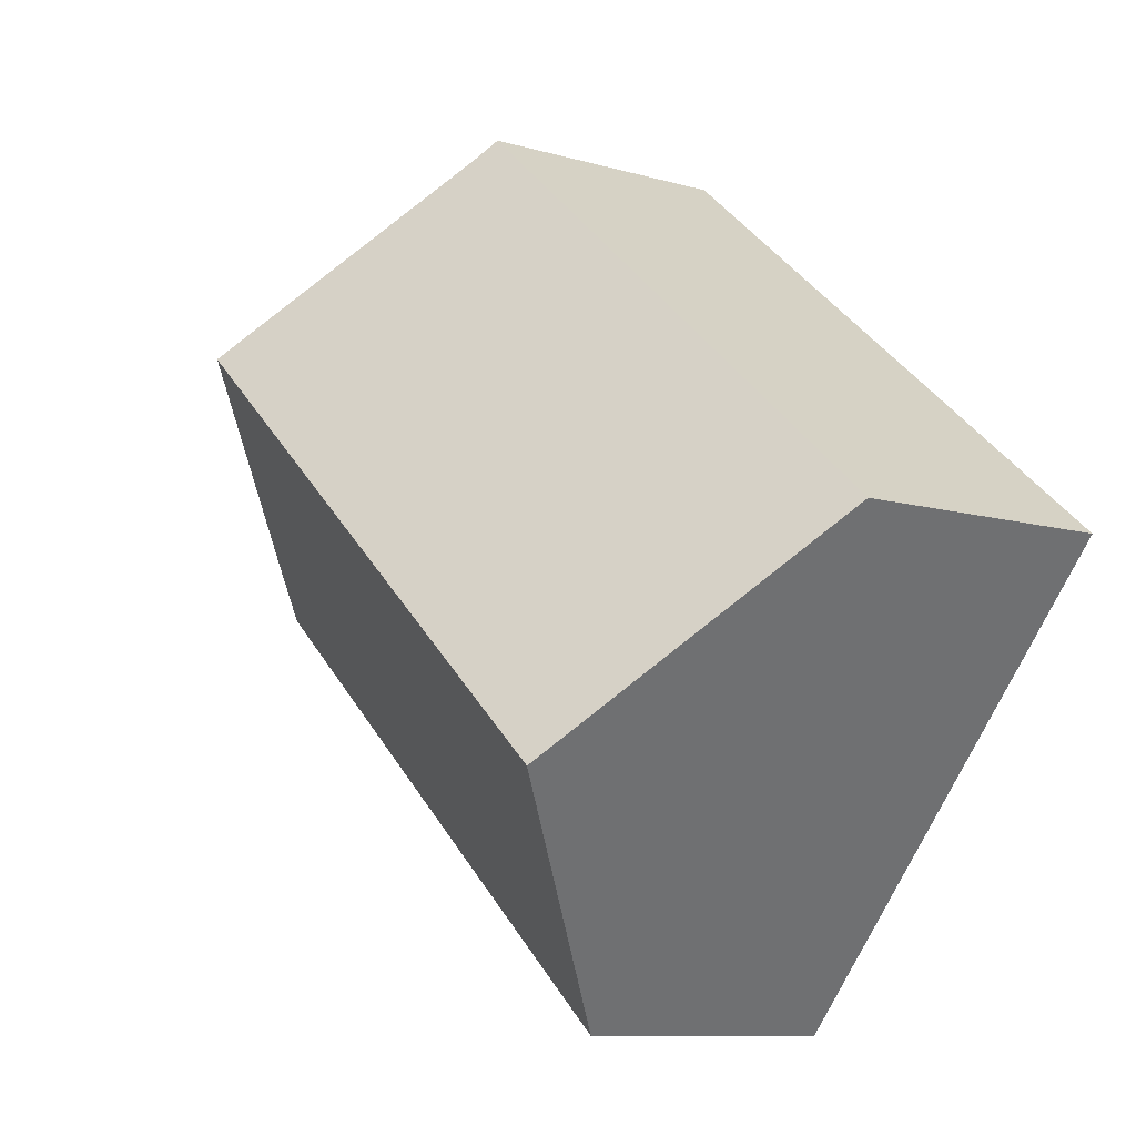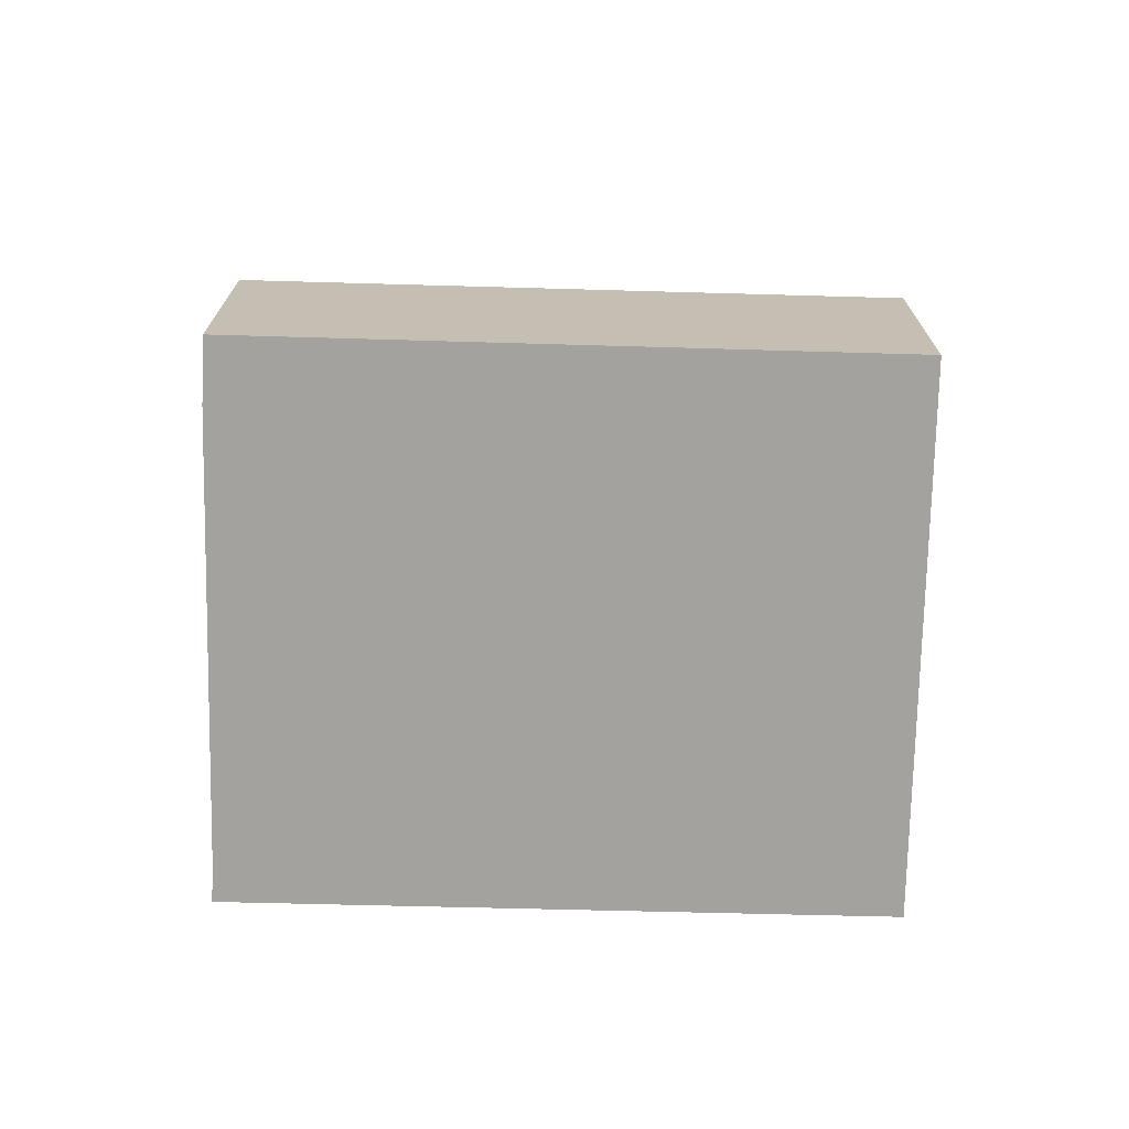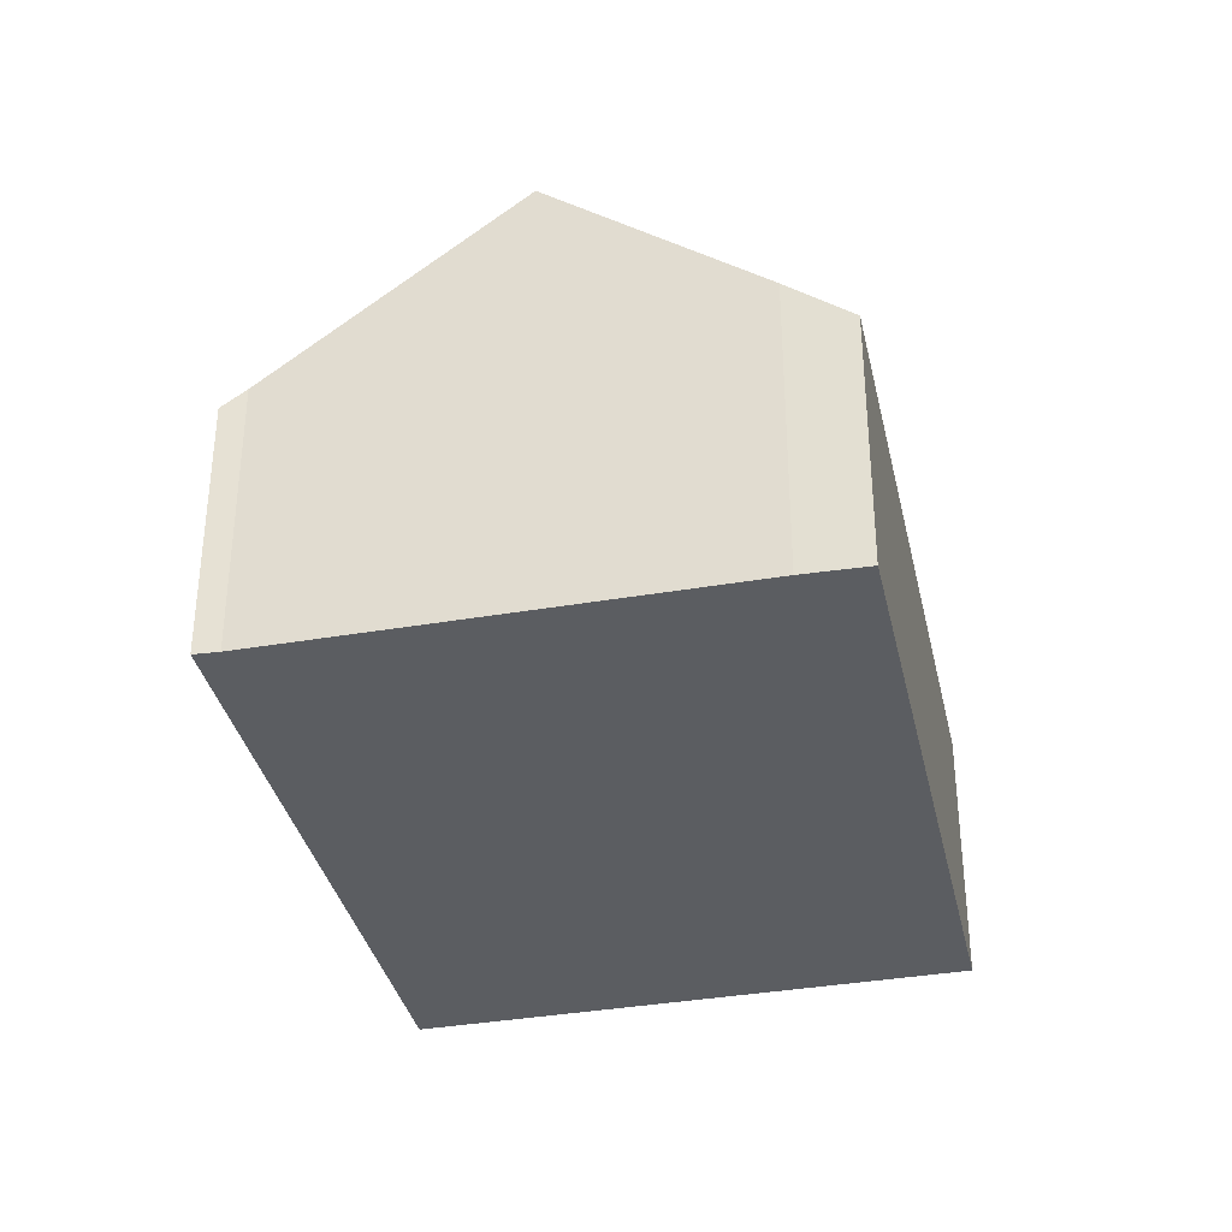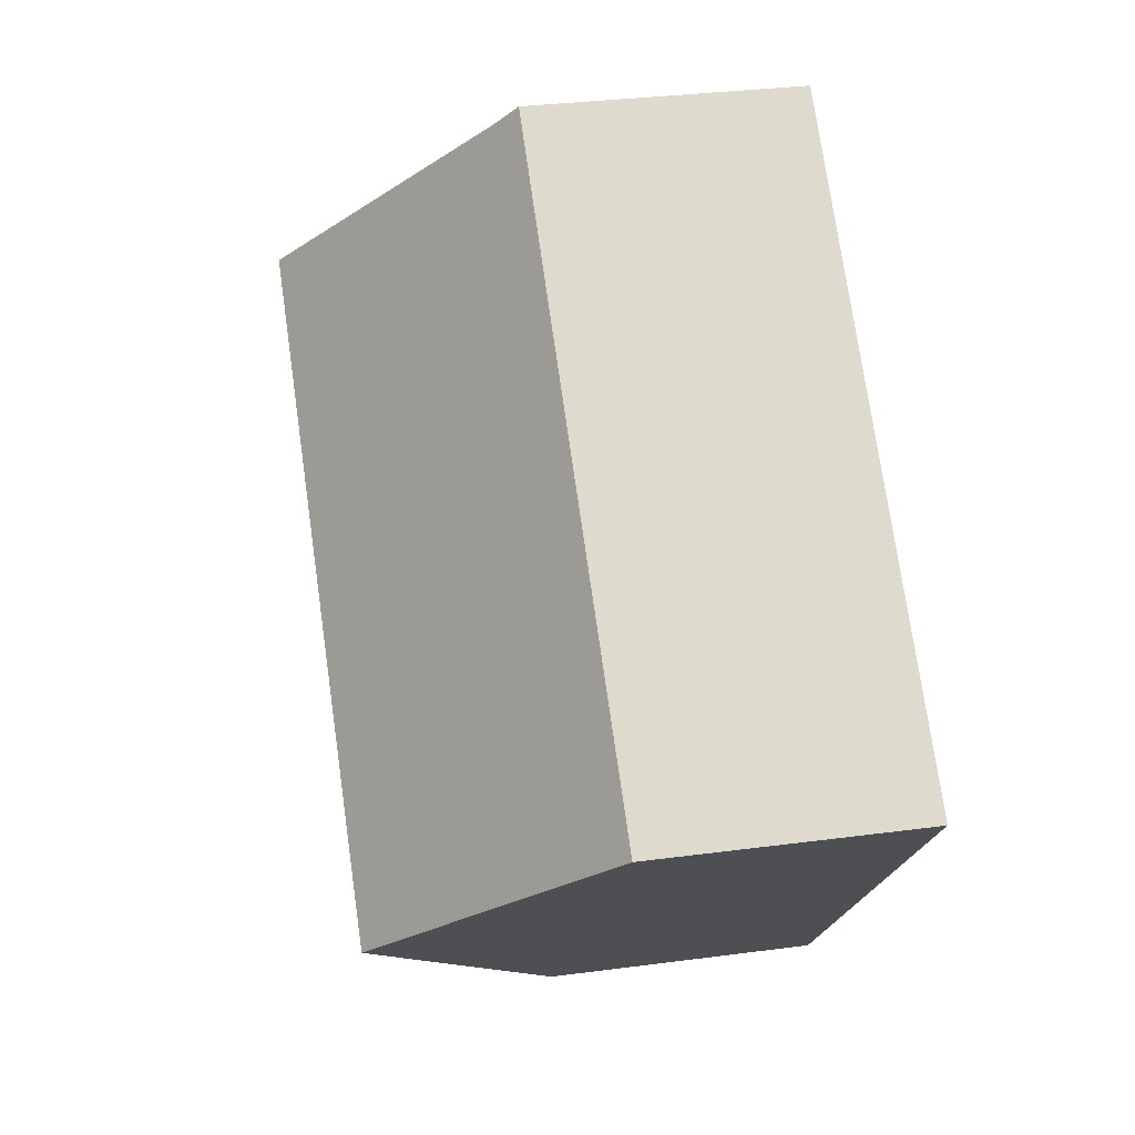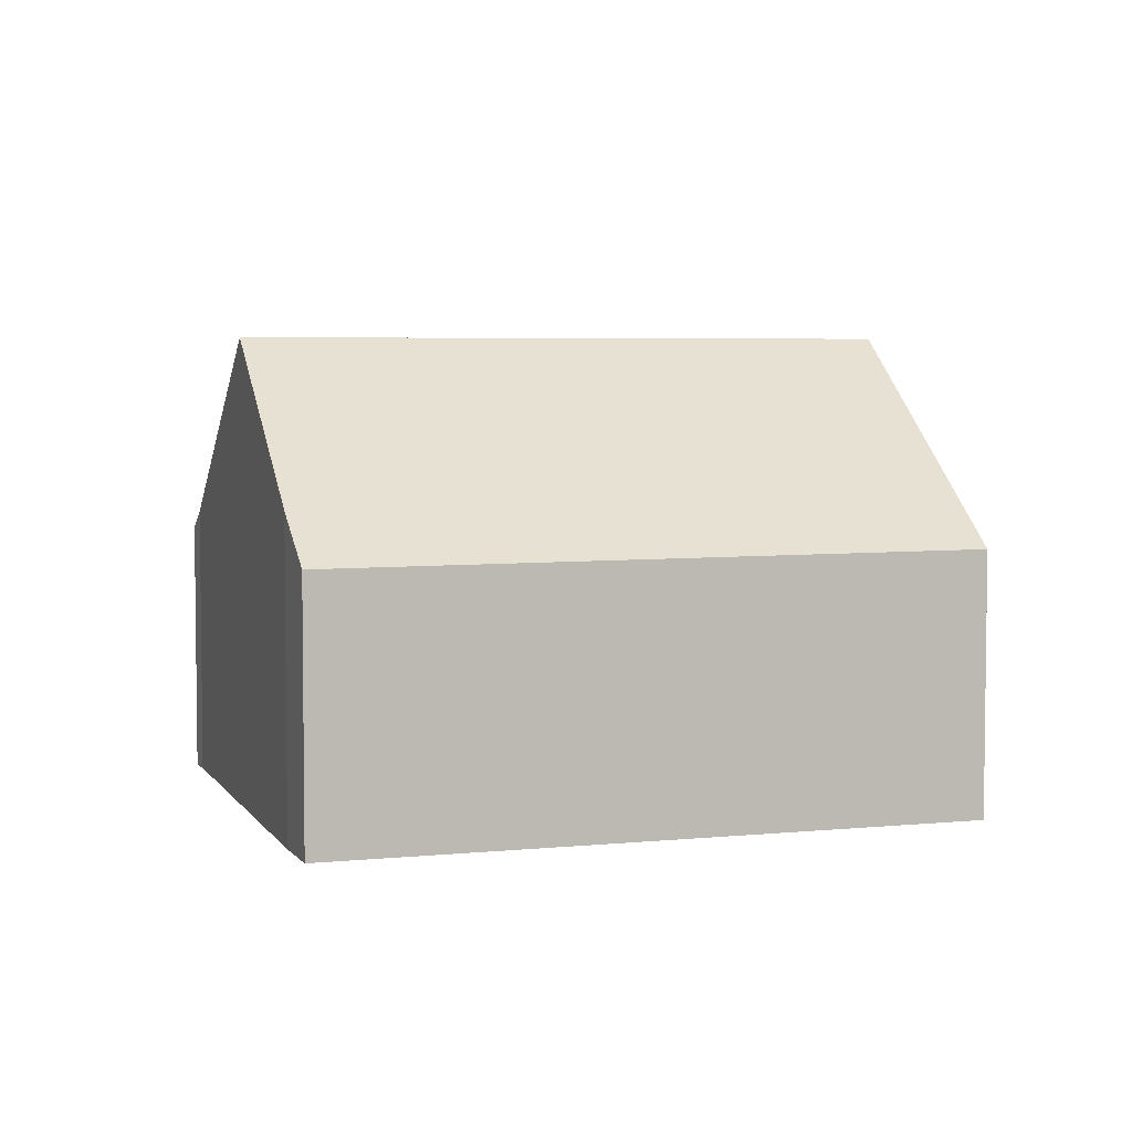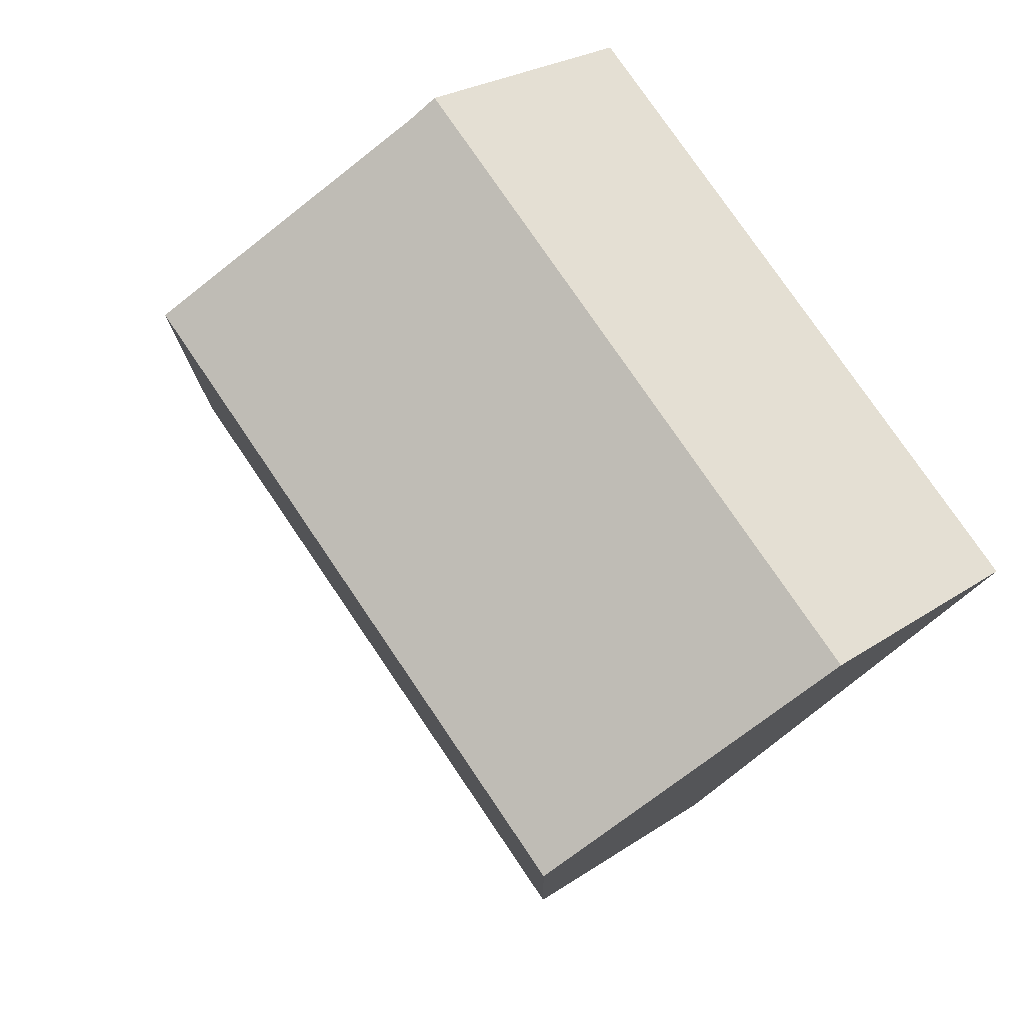
<metadata>
{"format":"obj","ext":"obj","renderer":"f3d","projection":"perspective","resolution":1024,"background":"white","views":[{"elev":-9.8,"azim":-127.0,"up":"+Z"},{"elev":-72.6,"azim":138.2,"up":"+Y"},{"elev":-36.0,"azim":62.2,"up":"+Y"},{"elev":31.9,"azim":-100.6,"up":"+Z"},{"elev":4.8,"azim":121.8,"up":"+Y"},{"elev":25.2,"azim":-137.4,"up":"+Z"}]}
</metadata>
<code>
v  3.872 9.886 -4.509
v  11.2 5.952 8.833
v  14.71 9.886 4.725
v  10.88 5.56 9.266
v  0 5.56 3.405e-16
v  7.725 5.58 -8.997
v  17.69 6.555 1.247
v  18.56 5.536 0.152
v  11.2 -5.409e-16 8.833
v  10.88 -5.674e-16 9.266
v  14.71 -2.893e-16 4.725
v  17.69 -7.636e-17 1.247
v  18.56 -9.307e-18 0.152
v  7.725 5.509e-16 -8.997
v  3.872 2.761e-16 -4.509
v  0 0 0
g defaultobject
f 1 2 3
f 2 1 4
f 4 1 5
f 6 7 8
f 7 6 3
f 3 6 1
f 4 9 2
f 9 4 10
f 9 3 2
f 3 9 7
f 7 9 11
f 7 11 12
f 12 8 7
f 8 12 13
f 8 14 6
f 14 8 13
f 14 1 6
f 1 14 5
f 5 14 15
f 5 15 16
f 16 4 5
f 4 16 10
f 12 14 13
f 14 12 15
f 15 12 11
f 15 11 16
f 16 11 9
f 16 9 10

</code>
